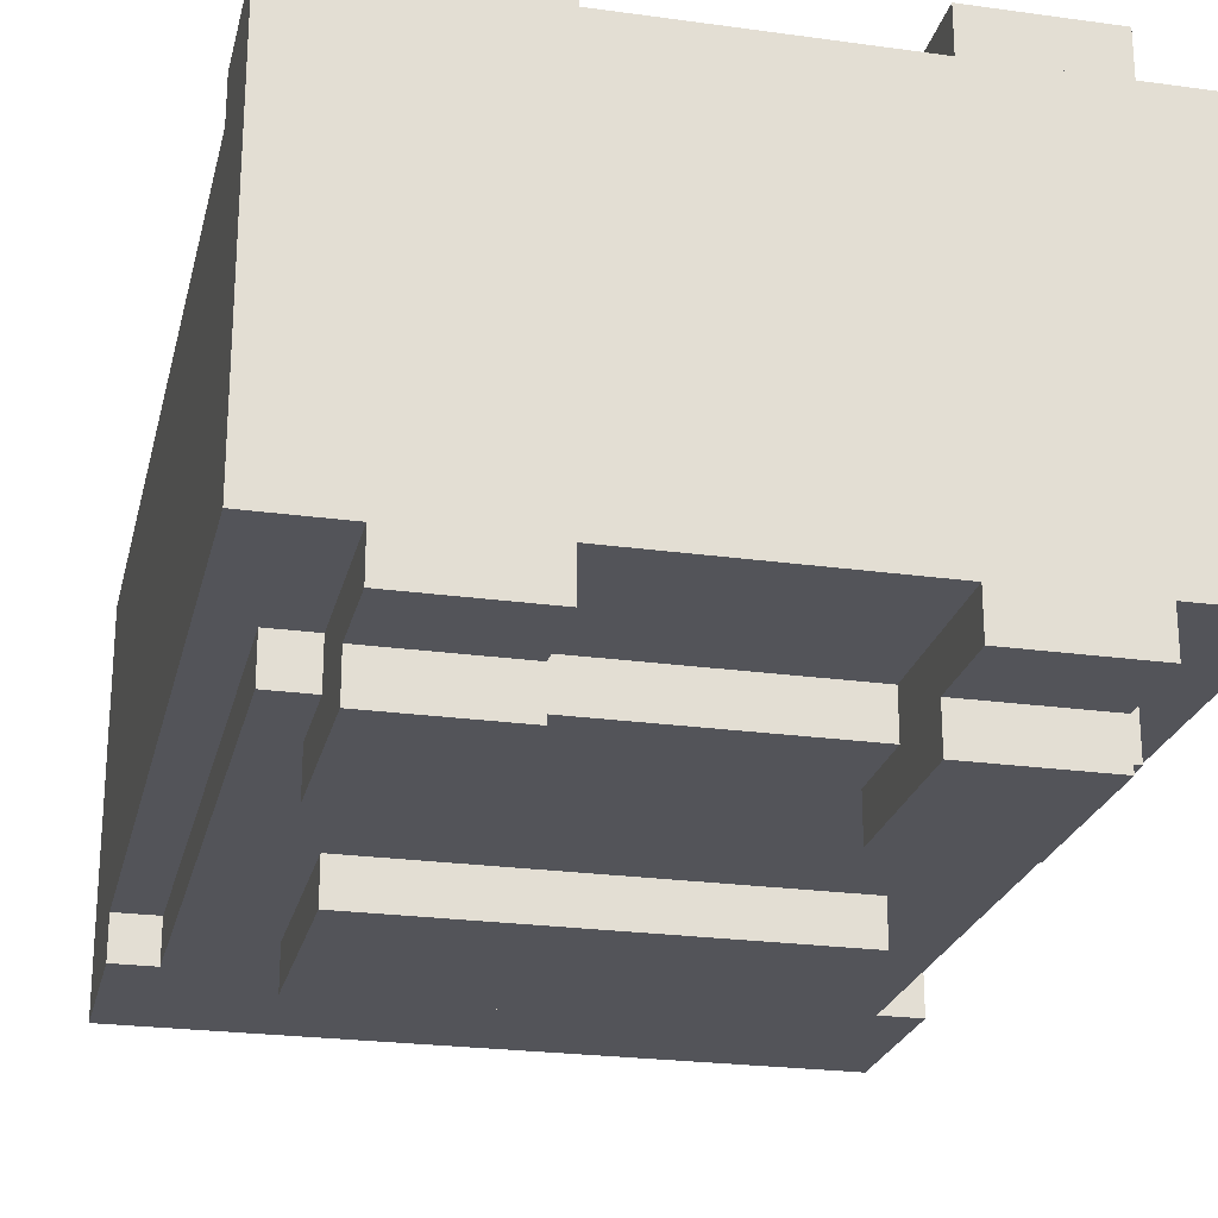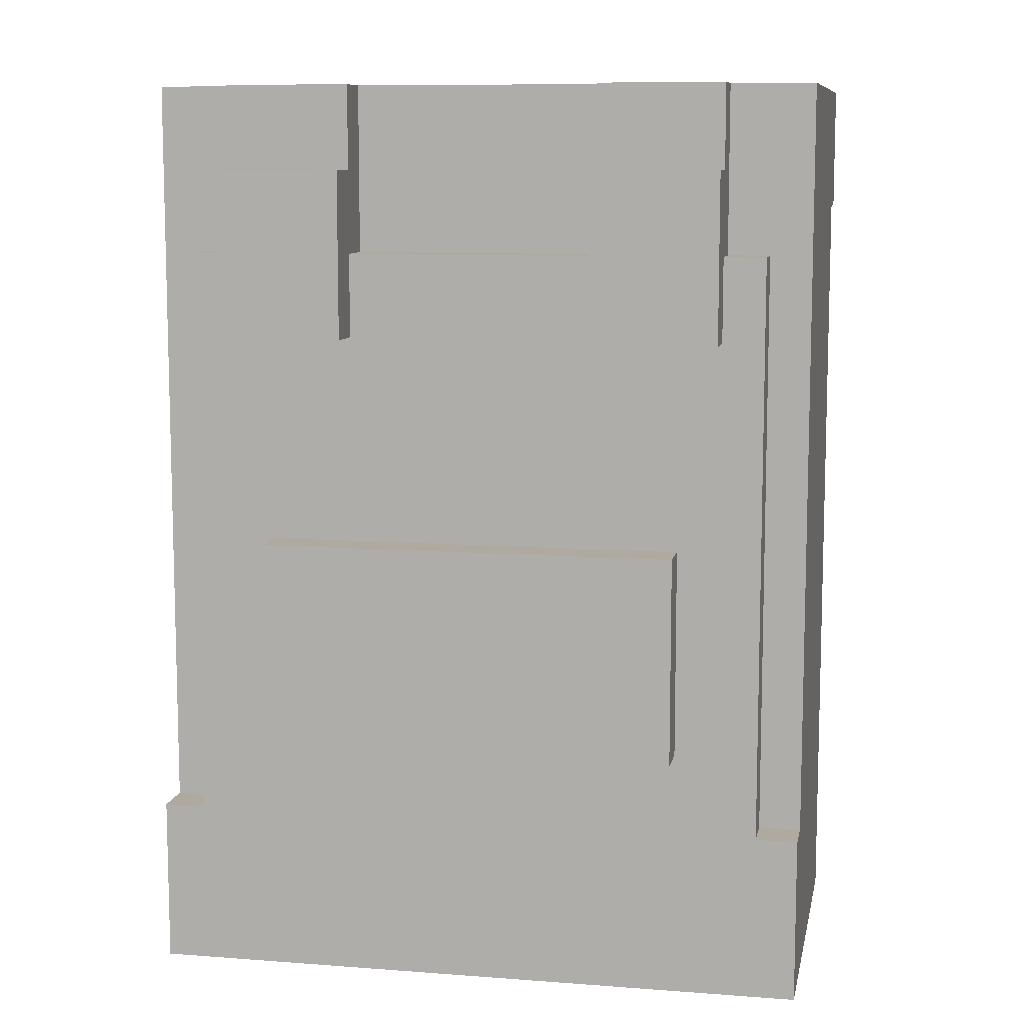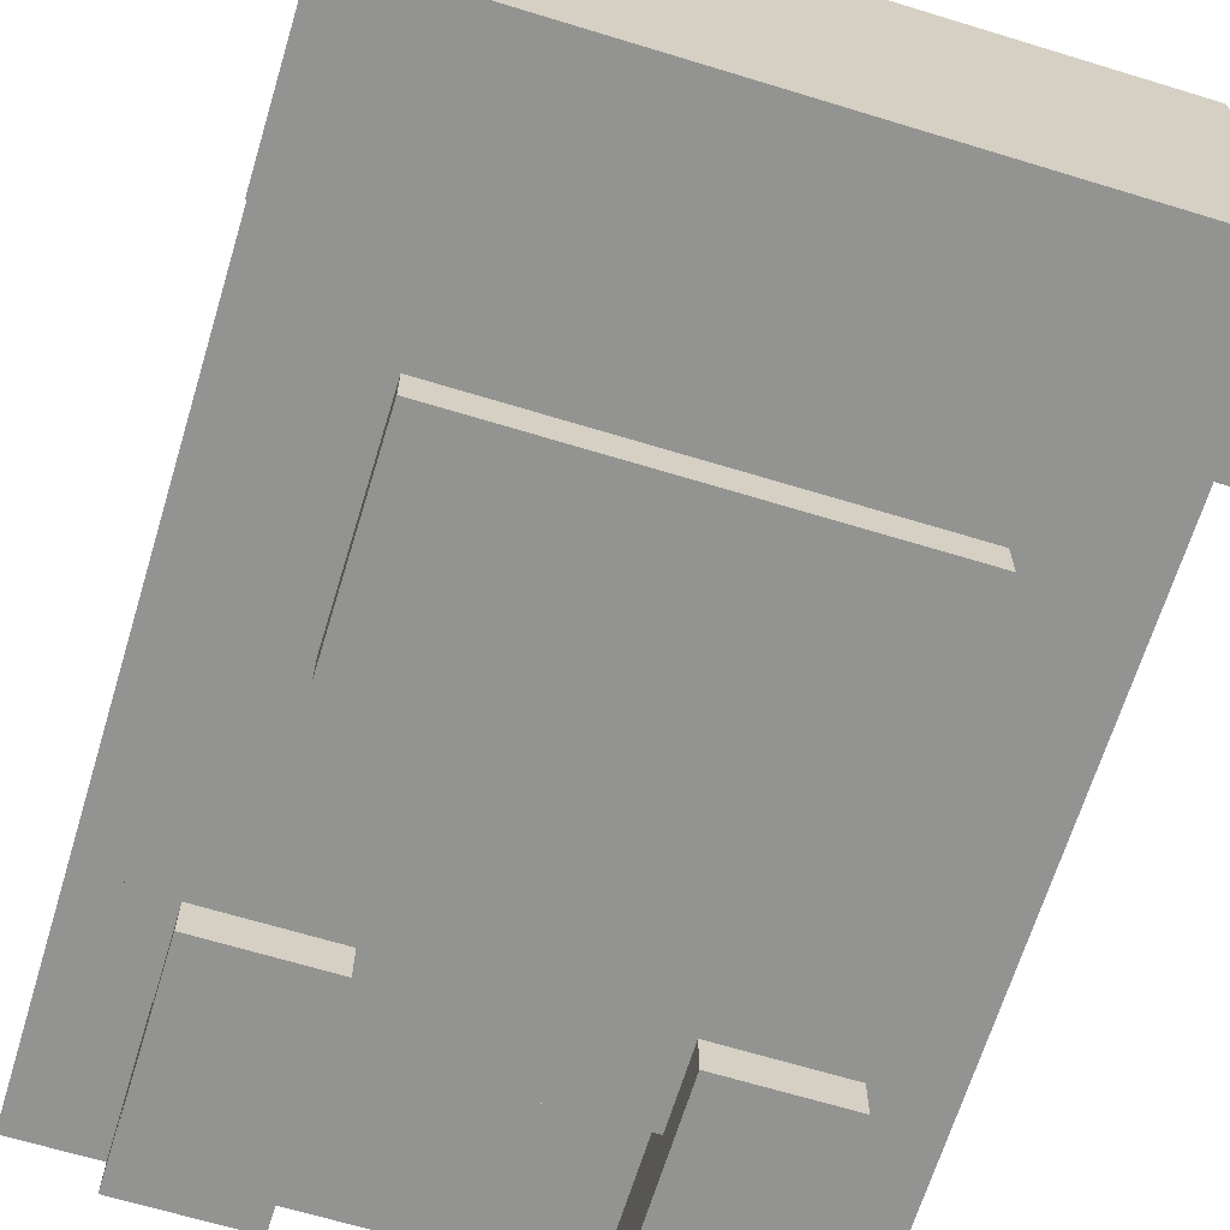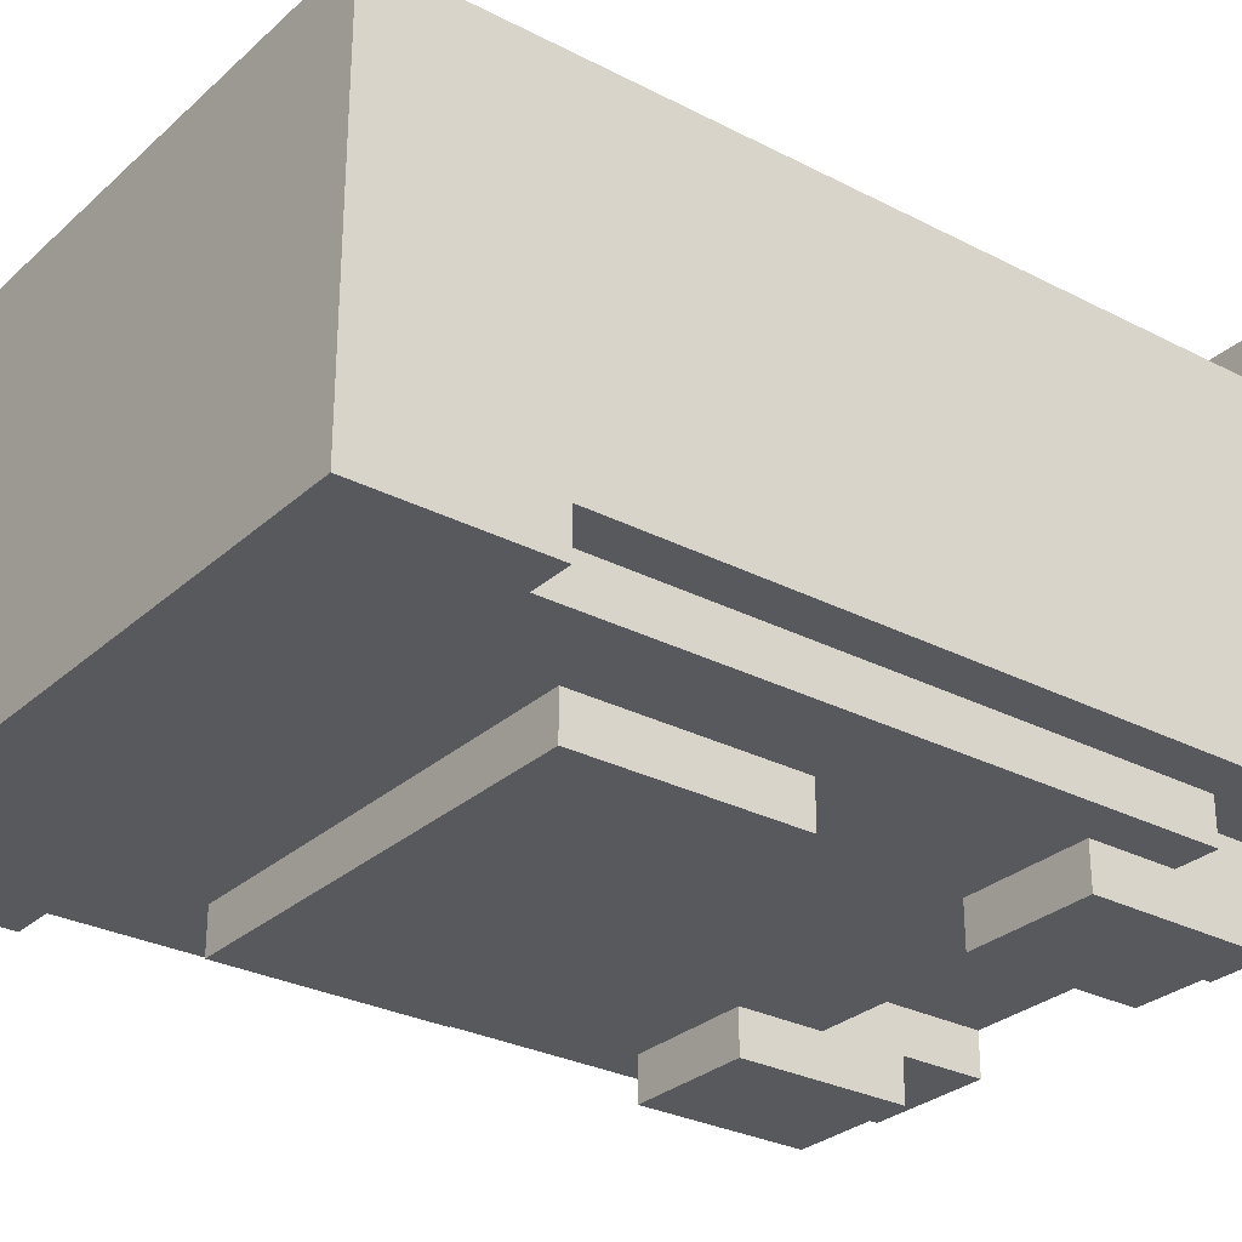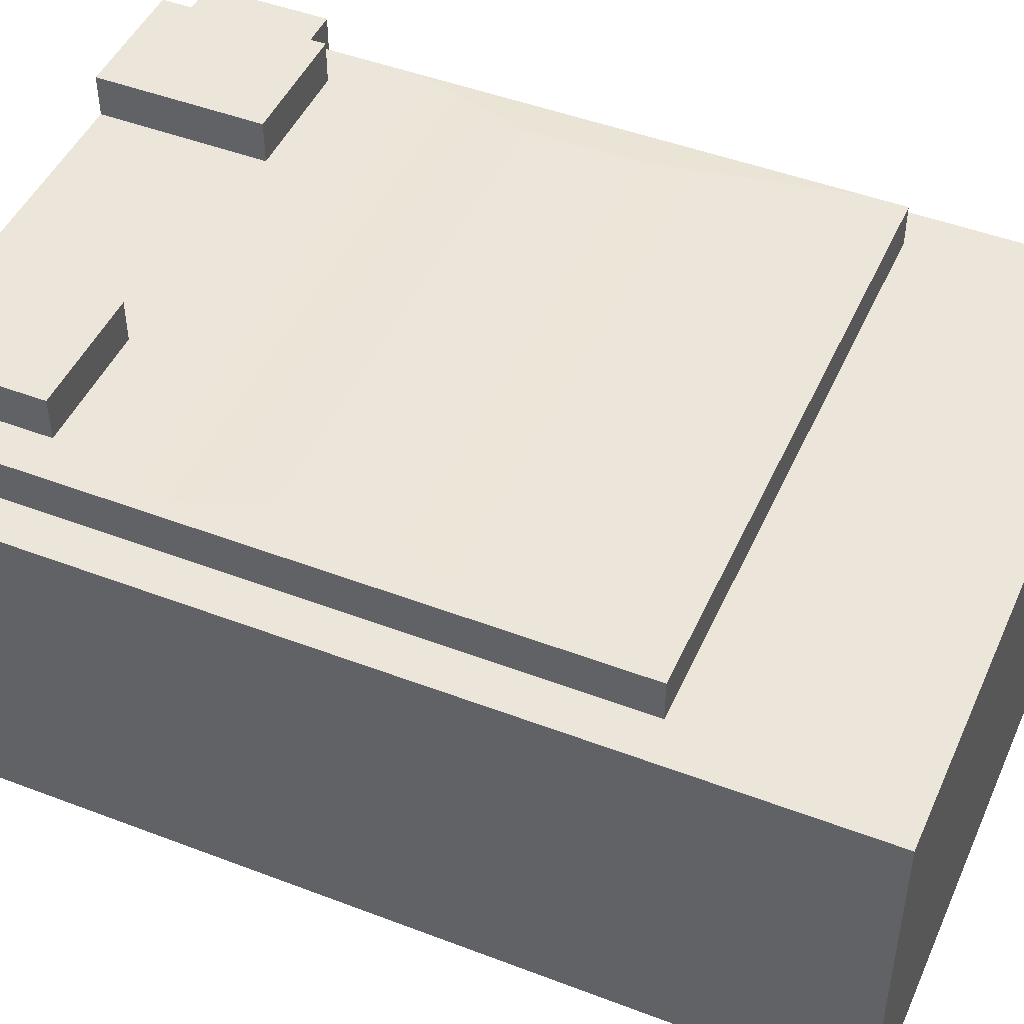
<metadata>
{"format":"obj","ext":"obj","renderer":"f3d","projection":"perspective","resolution":1024,"background":"white","views":[{"elev":-23.8,"azim":-13.0,"up":"+Y"},{"elev":9.4,"azim":11.2,"up":"+Z"},{"elev":-66.6,"azim":163.0,"up":"+Y"},{"elev":-29.1,"azim":-127.5,"up":"+Y"},{"elev":47.0,"azim":113.4,"up":"+Y"}]}
</metadata>
<code>
g avatar_bad_santa_mesh
v -0.1583 -0.189 1.169
v -0.1583 -0.1575 1.169
v 0.1568 -0.1575 1.169
v 0.1568 -0.189 1.169
v -0.1583 -0.189 1.012
v 0.1568 -0.189 1.012
v 0.1568 -0.1575 1.012
v -0.1583 -0.1575 1.012
v -0.1583 -0.189 1.169
v 0.1568 -0.189 1.169
v 0.1568 -0.189 1.012
v -0.1583 -0.189 1.012
v 0.1568 -0.189 1.169
v 0.1568 -0.1575 1.169
v 0.1568 -0.1575 1.012
v 0.1568 -0.189 1.012
v -0.1583 -0.1575 1.169
v -0.1583 -0.189 1.169
v -0.1583 -0.189 1.012
v -0.1583 -0.1575 1.012
v -0.2213 -0.1575 1.39
v -0.2213 -0.126 1.39
v 0.2198 -0.126 1.39
v 0.2198 -0.1575 1.39
v 0.2198 -0.1575 1.337
v 0.2198 -0.1575 1.39
v 0.2198 -0.126 1.39
v 0.2198 -0.126 1.337
v 0.2198 -0.1575 1.179
v 0.2198 -0.126 1.179
v 0.2198 -0.1575 1.011
v 0.2198 -0.126 1.011
v 0.2198 -0.1575 0.9485
v 0.2198 -0.126 0.9485
v -0.2213 -0.126 1.337
v -0.2213 -0.126 1.39
v -0.2213 -0.1575 1.39
v -0.2213 -0.1575 1.337
v -0.2213 -0.126 1.179
v -0.2213 -0.1575 1.179
v -0.2213 -0.126 1.011
v -0.2213 -0.1575 1.011
v -0.2213 -0.126 0.9485
v -0.2213 -0.1575 0.9485
v -0.2528 -0.1575 0.8225
v 0.2513 -0.1575 0.8225
v 0.2513 0.126 0.8225
v -0.2528 0.126 0.8225
v 0.2513 -0.1575 0.8225
v 0.2513 -0.1575 0.9485
v 0.2513 -0.126 0.9485
v 0.2513 0.126 0.8225
v 0.2513 0.126 1.011
v 0.2513 -0.126 1.011
v 0.2513 0.126 1.179
v 0.2513 -0.126 1.179
v 0.2513 0.126 1.337
v 0.2513 -0.126 1.337
v 0.2513 -0.126 1.516
v 0.2513 0.126 1.421
v 0.2513 0.1575 1.516
v 0.2513 0.1575 1.421
v -0.2528 0.126 0.8225
v -0.2528 -0.126 0.9485
v -0.2528 -0.1575 0.9485
v -0.2528 -0.1575 0.8225
v -0.2528 -0.126 1.011
v -0.2528 0.126 1.011
v -0.2528 -0.126 1.179
v -0.2528 0.126 1.179
v -0.2528 -0.126 1.337
v -0.2528 0.126 1.337
v -0.2528 0.126 1.421
v -0.2528 -0.126 1.516
v -0.2528 0.1575 1.516
v -0.2528 0.1575 1.421
v 0.2198 -0.1575 0.9485
v 0.2198 -0.126 0.9485
v 0.2513 -0.126 0.9485
v 0.2513 -0.1575 0.9485
v -0.2528 -0.126 0.9485
v -0.2213 -0.126 0.9485
v -0.2213 -0.1575 0.9485
v -0.2528 -0.1575 0.9485
v 0.2513 -0.1575 0.9485
v 0.2513 -0.1575 0.8225
v 0.2198 -0.1575 0.9485
v -0.2528 -0.1575 0.8225
v -0.2213 -0.1575 0.9485
v -0.2528 -0.1575 0.9485
v -0.1583 -0.1575 1.012
v -0.2213 -0.1575 1.011
v -0.1583 -0.1575 1.169
v -0.2213 -0.1575 1.179
v 0.1568 -0.1575 1.169
v 0.2198 -0.1575 1.179
v 0.1568 -0.1575 1.012
v 0.2198 -0.1575 1.011
v 0.1874 -0.1575 1.207
v 0.2198 -0.1575 1.337
v 0.1874 -0.1575 1.292
v -0.2213 -0.1575 1.337
v -0.2213 -0.1575 1.39
v 0.2198 -0.1575 1.39
v -0.1907 -0.1575 1.292
v -0.1907 -0.1575 1.207
v -0.2528 0.126 1.421
v -0.2528 0.126 1.337
v -0.2213 0.126 1.337
v -0.2213 0.126 1.421
v -0.2213 0.126 1.179
v -0.2528 0.126 1.179
v -0.2213 0.126 1.011
v -0.2528 0.126 1.011
v -0.2213 0.126 0.98
v -0.2528 0.126 0.8225
v 0.2198 0.126 0.98
v 0.2513 0.126 0.8225
v 0.2198 0.126 1.011
v 0.2513 0.126 1.011
v 0.2198 0.126 1.179
v 0.2513 0.126 1.179
v 0.2198 0.126 1.337
v 0.2513 0.126 1.337
v 0.2198 0.126 1.421
v 0.2513 0.126 1.421
v -0.2213 -0.126 1.179
v -0.2213 -0.126 1.011
v -0.2528 -0.126 1.011
v -0.2528 -0.126 1.179
v -0.2213 -0.126 0.9485
v -0.2528 -0.126 0.9485
v -0.2528 -0.126 1.337
v -0.2213 -0.126 1.337
v -0.2213 -0.126 1.39
v -0.2528 -0.126 1.516
v 0.2198 -0.126 1.39
v 0.2513 -0.126 1.516
v 0.2513 -0.126 1.337
v 0.2198 -0.126 1.337
v 0.2513 -0.126 1.179
v 0.2198 -0.126 1.179
v 0.2513 -0.126 1.011
v 0.2198 -0.126 1.011
v 0.2513 -0.126 0.9485
v 0.2198 -0.126 0.9485
v 0.2513 0.126 1.421
v 0.2513 0.1575 1.421
v 0.2198 0.1575 1.421
v 0.2198 0.126 1.421
v -0.2528 0.126 1.421
v -0.2213 0.126 1.421
v -0.2213 0.1575 1.421
v -0.2528 0.1575 1.421
v -0.2213 0.126 0.98
v 0.2198 0.126 0.98
v 0.2198 0.1575 0.98
v -0.2213 0.1575 0.98
v -0.2213 0.1575 1.421
v -0.2213 0.126 1.421
v -0.2213 0.126 1.337
v -0.2213 0.1575 1.337
v -0.2213 0.1575 1.179
v -0.2213 0.126 1.179
v -0.2213 0.1575 1.011
v -0.2213 0.126 1.011
v -0.2213 0.1575 0.98
v -0.2213 0.126 0.98
v 0.2198 0.126 1.421
v 0.2198 0.1575 1.421
v 0.2198 0.1575 1.337
v 0.2198 0.126 1.337
v 0.2198 0.126 1.179
v 0.2198 0.1575 1.179
v 0.2198 0.126 1.011
v 0.2198 0.1575 1.011
v 0.2198 0.126 0.98
v 0.2198 0.1575 0.98
v -0.2528 0.1575 1.421
v -0.2213 0.1575 1.421
v -0.2528 0.1575 1.516
v -0.1898 0.1575 1.516
v 0.1883 0.1575 1.516
v 0.2198 0.1575 1.421
v 0.2198 0.1575 1.337
v -0.2213 0.1575 1.337
v 0.2513 0.1575 1.516
v 0.2513 0.1575 1.421
v -0.1907 0.1607 1.241
v 0.1874 0.1607 1.241
v 0.09375 0.1575 1.516
v 0.09375 0.189 1.516
v 0.1883 0.189 1.516
v 0.1883 0.1575 1.516
v 0.09375 0.1575 1.39
v 0.1883 0.1575 1.39
v 0.1883 0.189 1.39
v 0.09375 0.189 1.39
v 0.1883 0.1575 1.516
v 0.1883 0.189 1.516
v 0.1883 0.189 1.39
v 0.1883 0.1575 1.39
v 0.1883 0.189 1.516
v 0.09375 0.189 1.516
v 0.09375 0.189 1.39
v 0.1883 0.189 1.39
v 0.09375 0.189 1.516
v 0.09375 0.1575 1.516
v 0.09375 0.1575 1.39
v 0.09375 0.189 1.39
v -0.1898 0.1575 1.516
v -0.1898 0.189 1.516
v -0.09526 0.189 1.516
v -0.09526 0.1575 1.516
v -0.1898 0.1575 1.39
v -0.09526 0.1575 1.39
v -0.09526 0.189 1.39
v -0.1898 0.189 1.39
v -0.09526 0.1575 1.516
v -0.09526 0.189 1.516
v -0.09526 0.189 1.39
v -0.09526 0.1575 1.39
v -0.09526 0.189 1.516
v -0.1898 0.189 1.516
v -0.1898 0.189 1.39
v -0.09526 0.189 1.39
v -0.1898 0.189 1.516
v -0.1898 0.1575 1.516
v -0.1898 0.1575 1.39
v -0.1898 0.189 1.39
v -0.1907 0.1607 1.183
v -0.1907 0.1607 1.156
v 0.1874 0.1607 1.156
v 0.1874 0.1607 1.181
v -0.1907 0.1607 1.241
v 0.1874 0.1607 1.241
v 0.2198 0.1575 1.179
v 0.2198 0.1575 1.337
v 0.1874 0.1607 1.241
v 0.1874 0.1607 1.181
v 0.2198 0.1575 1.011
v 0.1874 0.1607 1.156
v 0.09375 -0.1575 1.516
v 0.09375 -0.126 1.516
v 0.1883 -0.126 1.516
v 0.1883 -0.1575 1.516
v 0.09375 -0.1575 1.453
v 0.09375 -0.1575 1.516
v 0.1883 -0.1575 1.516
v 0.1883 -0.1575 1.453
v 0.09375 -0.189 1.327
v 0.1883 -0.189 1.327
v 0.1883 -0.126 1.327
v 0.09375 -0.126 1.327
v 0.09375 -0.189 1.327
v 0.09375 -0.189 1.453
v 0.1883 -0.189 1.453
v 0.1883 -0.189 1.327
v 0.1883 -0.1575 1.453
v 0.1883 -0.126 1.327
v 0.1883 -0.189 1.327
v 0.1883 -0.189 1.453
v 0.1883 -0.126 1.516
v 0.1883 -0.1575 1.516
v 0.09375 -0.1575 1.453
v 0.09375 -0.189 1.453
v 0.09375 -0.189 1.327
v 0.09375 -0.126 1.327
v 0.09375 -0.126 1.516
v 0.09375 -0.1575 1.516
v 0.09375 -0.1575 1.453
v 0.1883 -0.1575 1.453
v 0.1883 -0.189 1.453
v 0.09375 -0.189 1.453
v -0.1898 -0.1575 1.516
v -0.1898 -0.126 1.516
v -0.09526 -0.126 1.516
v -0.09526 -0.1575 1.516
v -0.1898 -0.1575 1.453
v -0.1898 -0.1575 1.516
v -0.09526 -0.1575 1.516
v -0.09526 -0.1575 1.453
v -0.1898 -0.189 1.327
v -0.09526 -0.189 1.327
v -0.09526 -0.126 1.327
v -0.1898 -0.126 1.327
v -0.1898 -0.189 1.327
v -0.1898 -0.189 1.453
v -0.09526 -0.189 1.453
v -0.09526 -0.189 1.327
v -0.09526 -0.1575 1.453
v -0.09526 -0.126 1.327
v -0.09526 -0.189 1.327
v -0.09526 -0.189 1.453
v -0.09526 -0.126 1.516
v -0.09526 -0.1575 1.516
v -0.1898 -0.1575 1.453
v -0.1898 -0.189 1.453
v -0.1898 -0.189 1.327
v -0.1898 -0.126 1.327
v -0.1898 -0.126 1.516
v -0.1898 -0.1575 1.516
v -0.1898 -0.1575 1.453
v -0.09526 -0.1575 1.453
v -0.09526 -0.189 1.453
v -0.1898 -0.189 1.453
v 0.2198 0.1575 1.011
v -0.2213 0.1575 1.011
v -0.2213 0.1575 0.98
v 0.2198 0.1575 0.98
v 0.1874 0.1607 1.156
v -0.1907 0.1607 1.156
v -0.1907 -0.1575 1.292
v 0.1874 -0.1575 1.292
v 0.1874 -0.1575 1.207
v -0.1907 -0.1575 1.207
v 0.1883 -0.126 1.516
v 0.1883 0.1575 1.516
v 0.2513 0.1575 1.516
v 0.2513 -0.126 1.516
v 0.09375 0.1575 1.516
v 0.09375 -0.126 1.516
v -0.09526 -0.126 1.516
v -0.09526 0.1575 1.516
v -0.1898 0.1575 1.516
v -0.1898 -0.126 1.516
v -0.2528 0.1575 1.516
v -0.2528 -0.126 1.516
v -0.2213 0.1575 1.337
v -0.2213 0.1575 1.179
v -0.1907 0.1607 1.183
v -0.1907 0.1607 1.241
v -0.1907 0.1607 1.156
v -0.2213 0.1575 1.011
g avatar_bad_santa_mesh_0
f 3 2 1
f 4 3 1
f 7 6 5
f 8 7 5
f 11 10 9
f 12 11 9
f 15 14 13
f 16 15 13
f 19 18 17
f 20 19 17
f 23 22 21
f 24 23 21
f 27 26 25
f 28 27 25
f 28 25 29
f 30 28 29
f 30 29 31
f 32 30 31
f 32 31 33
f 34 32 33
f 37 36 35
f 38 37 35
f 38 35 39
f 40 38 39
f 40 39 41
f 42 40 41
f 42 41 43
f 44 42 43
f 47 46 45
f 48 47 45
f 51 50 49
f 52 51 49
f 51 52 53
f 54 51 53
f 54 53 55
f 56 54 55
f 56 55 57
f 58 56 57
f 58 57 59
f 57 60 59
f 61 59 60
f 61 60 62
f 65 64 63
f 66 65 63
f 64 67 63
f 67 68 63
f 68 67 69
f 70 68 69
f 70 69 71
f 72 70 71
f 72 71 73
f 71 74 73
f 73 74 75
f 73 75 76
f 79 78 77
f 80 79 77
f 83 82 81
f 84 83 81
f 87 86 85
f 88 86 87
f 89 88 87
f 90 88 89
f 89 87 91
f 89 91 92
f 92 91 93
f 94 92 93
f 94 93 95
f 96 94 95
f 96 95 97
f 87 97 91
f 98 96 97
f 97 87 98
f 94 96 99
f 99 96 100
f 101 99 100
f 101 100 102
f 102 100 103
f 100 104 103
f 105 102 94
f 105 101 102
f 106 105 94
f 106 94 99
f 109 108 107
f 110 109 107
f 108 109 111
f 112 108 111
f 112 111 113
f 114 112 113
f 113 115 114
f 115 116 114
f 115 117 116
f 117 118 116
f 118 117 119
f 120 118 119
f 120 119 121
f 122 120 121
f 122 121 123
f 124 122 123
f 123 125 124
f 125 126 124
f 129 128 127
f 130 129 127
f 128 129 131
f 129 132 131
f 133 130 127
f 134 133 127
f 134 135 133
f 135 136 133
f 136 135 137
f 138 136 137
f 138 137 139
f 137 140 139
f 141 139 140
f 142 141 140
f 143 141 142
f 144 143 142
f 145 143 144
f 146 145 144
f 149 148 147
f 150 149 147
f 153 152 151
f 154 153 151
f 157 156 155
f 158 157 155
f 161 160 159
f 162 161 159
f 161 162 163
f 164 161 163
f 164 163 165
f 166 164 165
f 166 165 167
f 168 166 167
f 171 170 169
f 172 171 169
f 171 172 173
f 174 171 173
f 174 173 175
f 176 174 175
f 176 175 177
f 178 176 177
f 181 180 179
f 180 181 182
f 182 183 180
f 183 184 180
f 184 185 180
f 185 186 180
f 187 184 183
f 187 188 184
f 189 186 185
f 190 189 185
f 193 192 191
f 194 193 191
f 197 196 195
f 198 197 195
f 201 200 199
f 202 201 199
f 205 204 203
f 206 205 203
f 209 208 207
f 210 209 207
f 213 212 211
f 214 213 211
f 217 216 215
f 218 217 215
f 221 220 219
f 222 221 219
f 225 224 223
f 226 225 223
f 229 228 227
f 230 229 227
f 233 232 231
f 234 233 231
f 234 231 235
f 236 234 235
f 239 238 237
f 240 239 237
f 240 237 241
f 242 240 241
f 245 244 243
f 246 245 243
f 249 248 247
f 250 249 247
f 253 252 251
f 254 253 251
f 257 256 255
f 258 257 255
f 261 260 259
f 262 261 259
f 259 260 263
f 264 259 263
f 267 266 265
f 268 267 265
f 269 268 265
f 270 269 265
f 273 272 271
f 274 273 271
f 277 276 275
f 278 277 275
f 281 280 279
f 282 281 279
f 285 284 283
f 286 285 283
f 289 288 287
f 290 289 287
f 293 292 291
f 294 293 291
f 291 292 295
f 296 291 295
f 299 298 297
f 300 299 297
f 301 300 297
f 302 301 297
f 305 304 303
f 306 305 303
f 309 308 307
f 310 309 307
f 311 307 308
f 312 311 308
f 315 314 313
f 316 315 313
f 319 318 317
f 320 319 317
f 317 318 321
f 322 317 321
f 322 321 323
f 321 324 323
f 324 325 323
f 325 326 323
f 325 327 326
f 327 328 326
f 331 330 329
f 332 331 329
f 331 333 330
f 333 334 330

</code>
